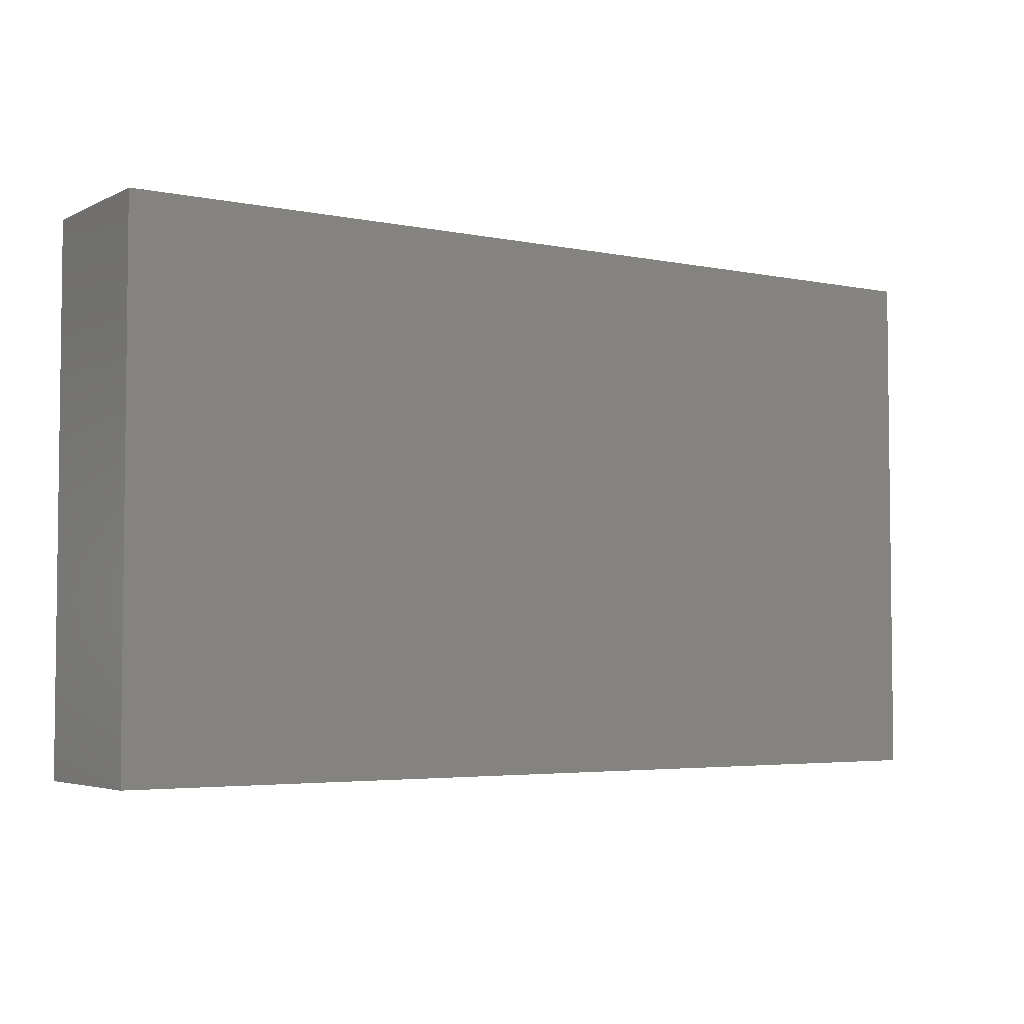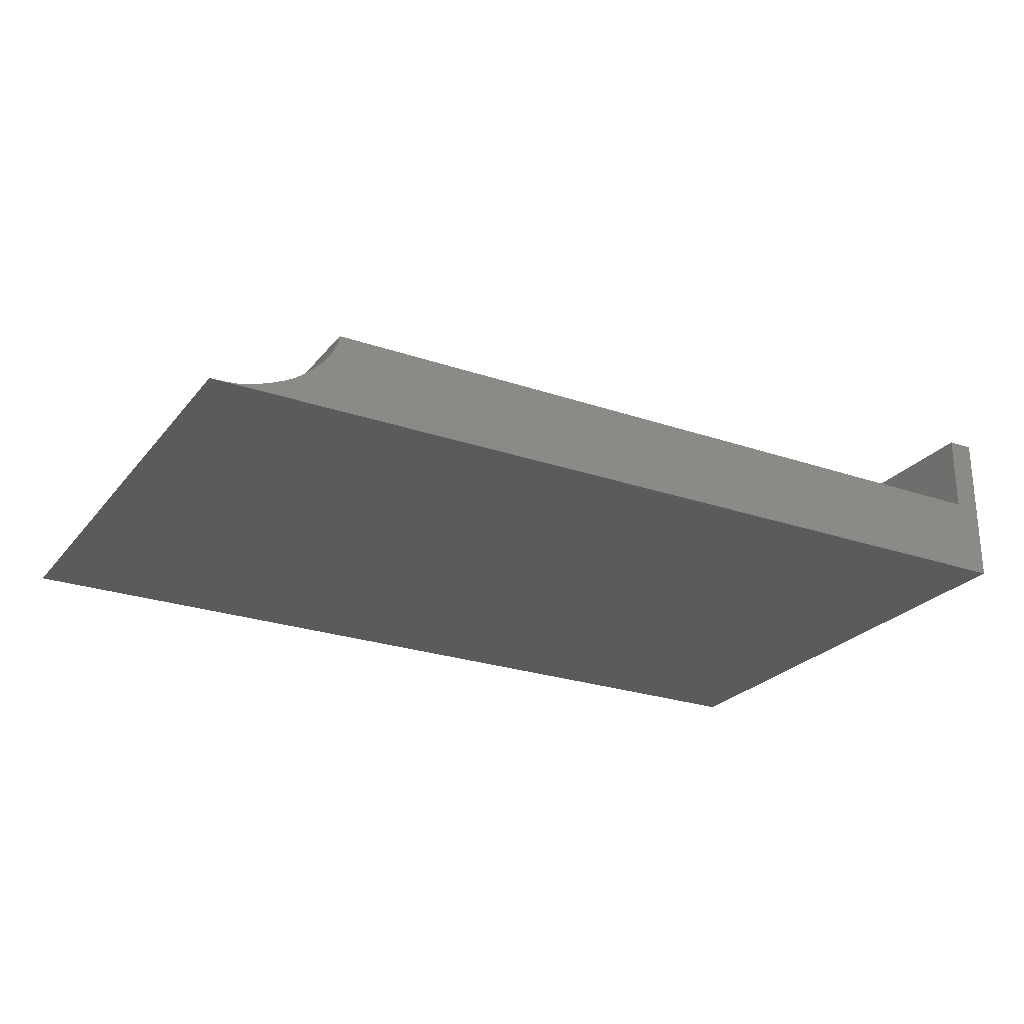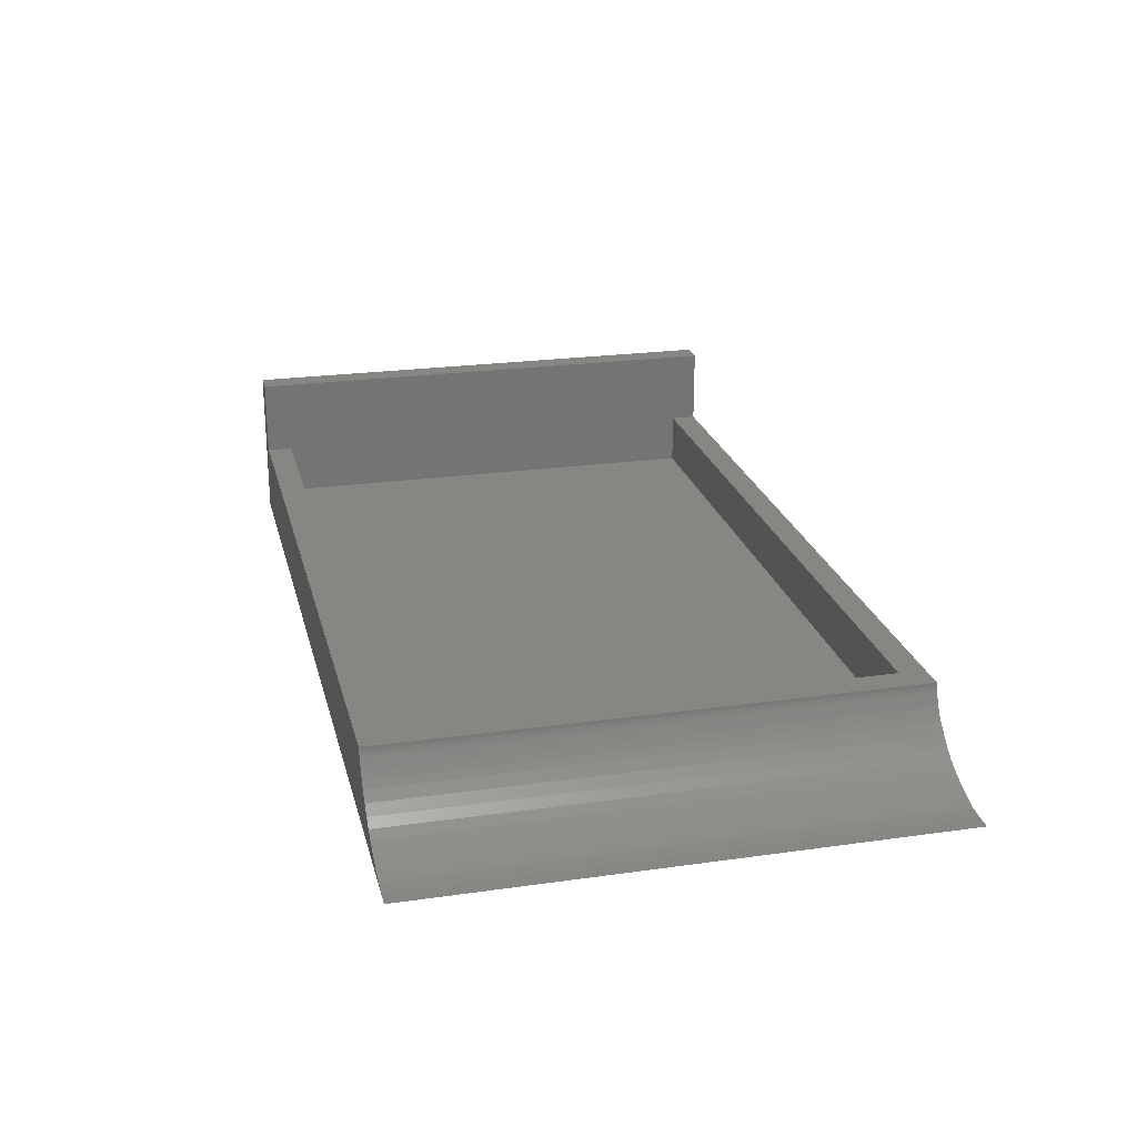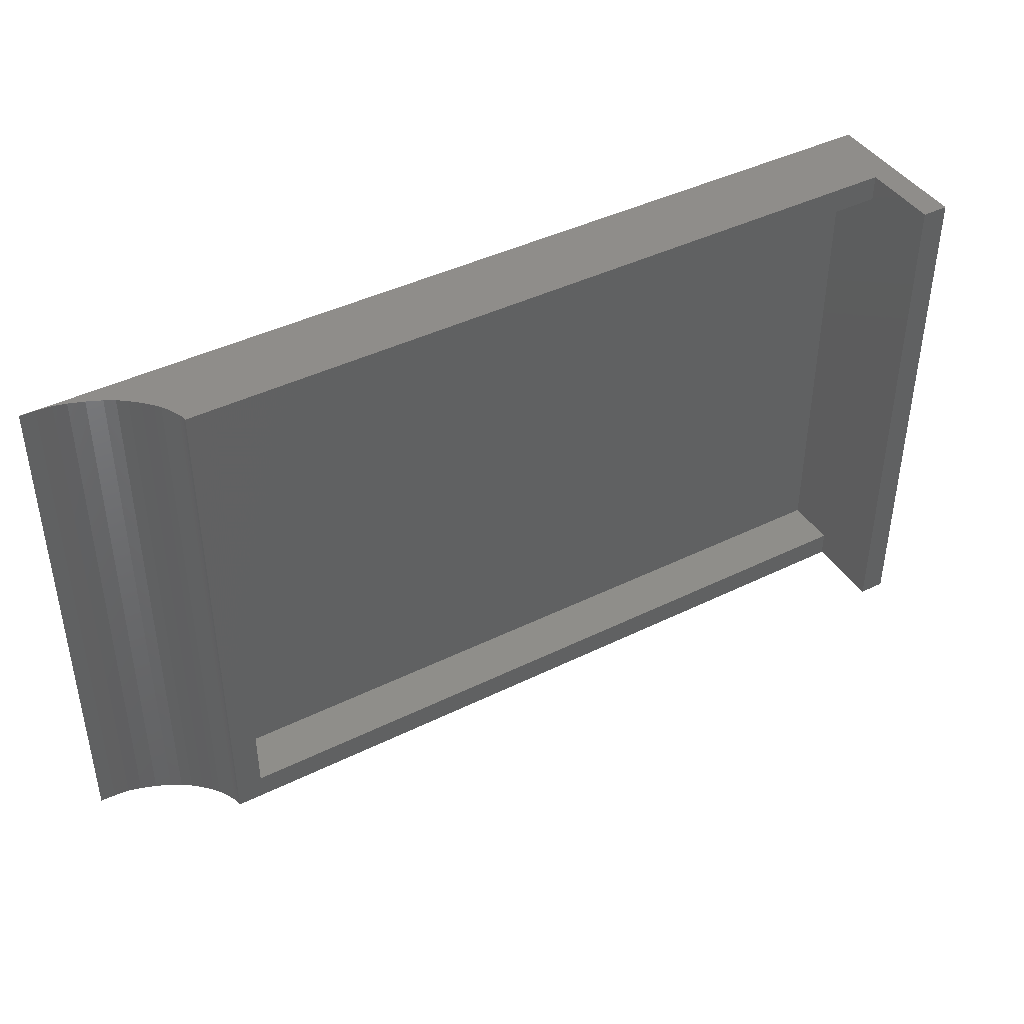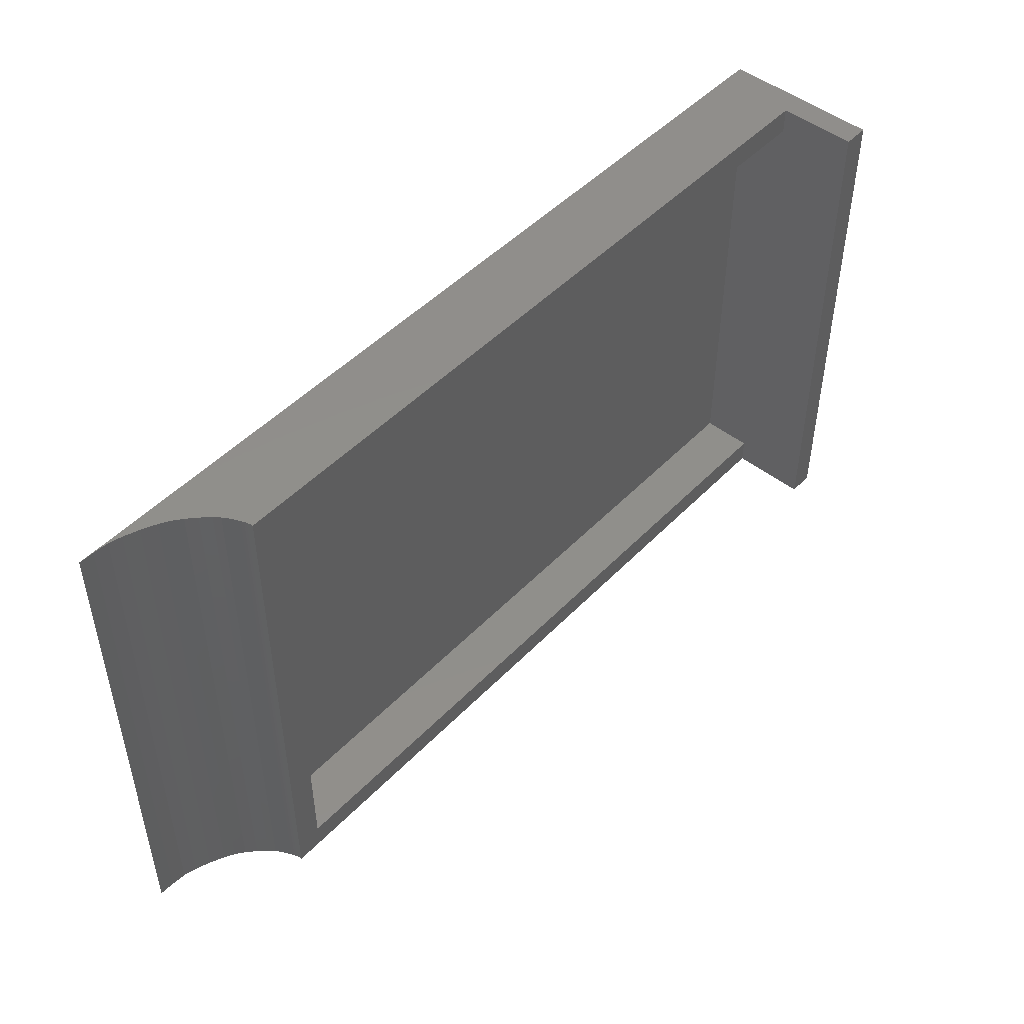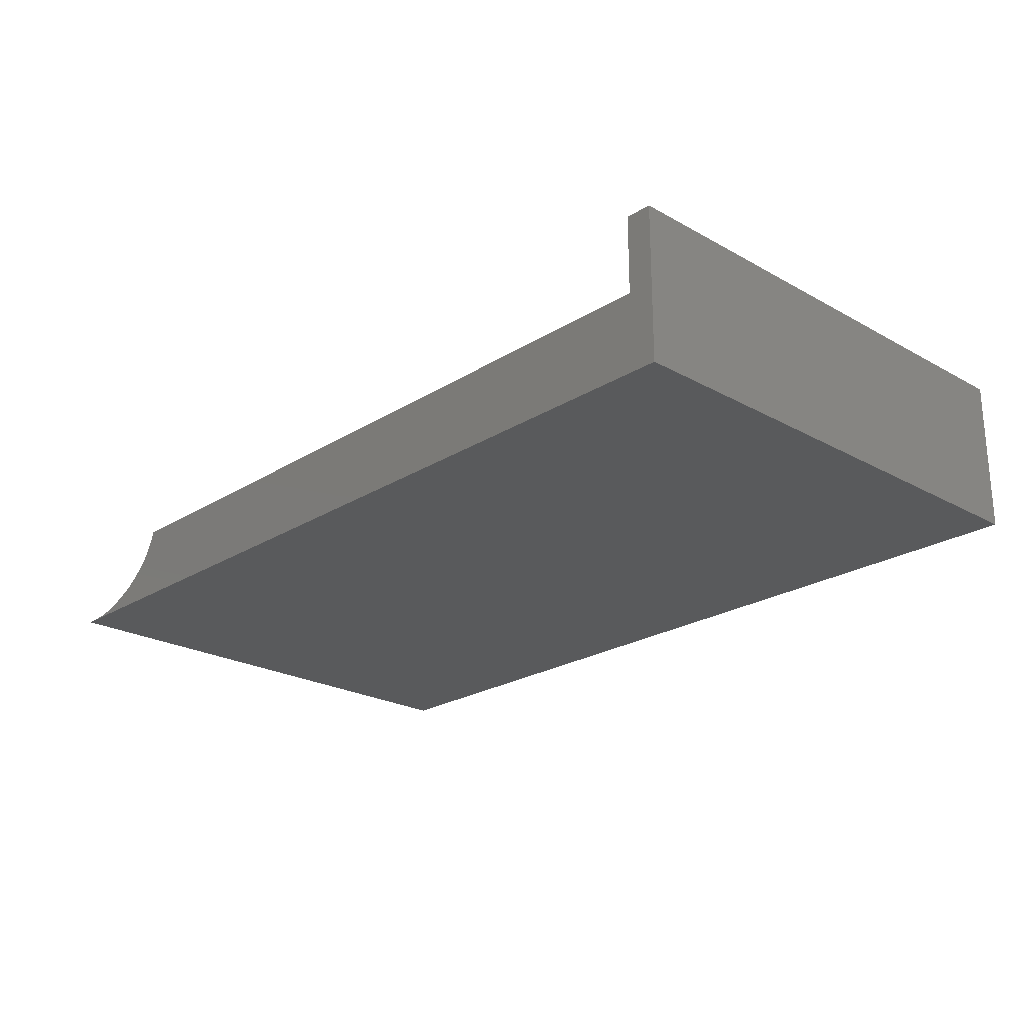
<metadata>
{"format":"stl","ext":"stl","renderer":"f3d","projection":"perspective","resolution":1024,"background":"white","views":[{"elev":-4.1,"azim":146.4,"up":"+Y"},{"elev":-25.0,"azim":-29.2,"up":"+Z"},{"elev":23.2,"azim":-103.5,"up":"+Z"},{"elev":42.3,"azim":-30.5,"up":"+Y"},{"elev":48.3,"azim":-48.7,"up":"+Y"},{"elev":-23.2,"azim":46.6,"up":"+Z"}]}
</metadata>
<code>
# stl→obj: 90 verts, 184 faces
v 8.499 1 1
v 8.5 1 1
v 8.5 1 0.7
v 8.028 1 0.7
v 8.028 1 0.7001
v 8.079 1 0.7016
v 8.086 1 0.7018
v 8.136 1 0.7063
v 8.143 1 0.7069
v 8.499 1 0.9992
v 8.498 1 0.9881
v 8.186 1 0.7185
v 8.496 1 0.9781
v 8.496 1 0.9768
v 8.191 1 0.72
v 8.197 1 0.7222
v 8.495 1 0.9758
v 8.492 1 0.9674
v 8.248 1 0.7405
v 8.297 1 0.7628
v 8.492 1 0.9662
v 8.488 1 0.9566
v 8.303 1 0.7655
v 8.336 1 0.7839
v 8.486 1 0.9528
v 8.472 1 0.9227
v 8.34 1 0.7862
v 8.344 1 0.789
v 8.374 1 0.812
v 8.378 1 0.8154
v 8.408 1 0.8426
v 8.436 1 0.8721
v 8.439 1 0.8758
v 8.459 1 0.9006
v 8.457 1 0.8978
v 8.455 1 0.8954
v 8.5 -1 1
v 8.5 -1 0.7
v 8.028 -1 0.7
v 8.191 -1 0.72
v 8.245 -1 0.7394
v 8.305 -1 0.7667
v 8.303 -1 0.7655
v 8.251 -1 0.7419
v 8.488 -1 0.9566
v 8.473 -1 0.9246
v 8.145 -1 0.7076
v 8.248 -1 0.7405
v 8.143 -1 0.7069
v 8.089 -1 0.7021
v 8.498 -1 0.9888
v 8.499 -1 1
v 8.374 -1 0.812
v 8.406 -1 0.8409
v 8.492 -1 0.9674
v 8.488 -1 0.9572
v 8.408 -1 0.8426
v 8.498 -1 0.9881
v 8.086 -1 0.7018
v 8.439 -1 0.8758
v 8.41 -1 0.8445
v 8.031 -1 0.7002
v 8.028 -1 0.7001
v 8.34 -1 0.7862
v 8.496 -1 0.9768
v 8.493 -1 0.968
v 8.498 -1 0.9875
v 8.472 -1 0.9227
v 8.372 -1 0.8106
v 8.471 -1 0.9213
v 8.457 -1 0.8978
v 8.44 -1 0.877
v 8.6 -0.9 0.8
v 8.6 0.9 0.8
v 8.6 0.9 1
v 8.6 -0.9 1
v 11.4 0.9 0.8
v 11.4 0.9 1
v 11.4 -0.9 0.8
v 11.4 -0.9 1
v 11.5 1 1
v 11.5 1 0.7
v 11.5 -1 1
v 11.5 -1 0.7
v 11.4 -1 0.7
v 11.4 -1 1.3
v 11.4 1 1.3
v 11.4 1 0.7
v 11.5 1 1.3
v 11.5 -1 1.3
f 1 2 3
f 3 4 5
f 5 6 7
f 7 8 9
f 3 5 7
f 10 1 3
f 11 10 3
f 3 7 9
f 3 9 12
f 13 11 3
f 14 13 3
f 3 12 15
f 3 15 16
f 17 14 3
f 18 17 3
f 3 16 19
f 3 19 20
f 21 18 3
f 22 21 3
f 3 20 23
f 3 23 24
f 25 22 3
f 26 25 3
f 3 24 27
f 27 28 29
f 29 30 31
f 31 32 33
f 3 27 29
f 34 26 3
f 35 34 3
f 3 29 31
f 3 31 33
f 36 35 3
f 3 33 36
f 37 38 3
f 37 3 2
f 39 4 3
f 39 3 38
f 15 40 41
f 15 41 16
f 24 42 43
f 24 43 23
f 23 43 44
f 23 44 20
f 22 45 46
f 22 46 25
f 15 40 47
f 15 47 12
f 16 41 48
f 16 48 19
f 9 49 50
f 9 50 8
f 51 10 1
f 51 1 52
f 29 53 54
f 29 54 30
f 18 55 56
f 18 56 21
f 30 54 57
f 30 57 31
f 10 51 58
f 10 58 11
f 8 50 59
f 8 59 7
f 33 60 61
f 33 61 32
f 62 6 5
f 62 5 63
f 27 64 42
f 27 42 24
f 14 65 66
f 14 66 17
f 14 65 67
f 14 67 13
f 21 56 45
f 21 45 22
f 37 52 51
f 37 51 58
f 63 39 38
f 59 62 63
f 49 50 59
f 59 63 38
f 38 37 58
f 38 58 67
f 49 59 38
f 47 49 38
f 38 67 65
f 38 65 66
f 40 47 38
f 48 41 40
f 43 44 48
f 64 42 43
f 48 40 38
f 38 66 55
f 55 56 45
f 38 55 45
f 43 48 38
f 64 43 38
f 38 45 46
f 38 46 68
f 69 64 38
f 57 54 53
f 53 69 38
f 38 68 70
f 71 72 60
f 38 70 71
f 57 53 38
f 60 61 57
f 38 71 60
f 60 57 38
f 1 52 37
f 1 37 2
f 36 72 60
f 36 60 33
f 28 69 53
f 28 53 29
f 34 70 68
f 34 68 26
f 12 47 49
f 12 49 9
f 25 46 68
f 25 68 26
f 20 44 48
f 20 48 19
f 32 61 57
f 32 57 31
f 13 67 58
f 13 58 11
f 6 62 59
f 6 59 7
f 27 64 69
f 27 69 28
f 35 71 70
f 35 70 34
f 17 66 55
f 17 55 18
f 63 5 4
f 63 4 39
f 35 71 72
f 35 72 36
f 3 2 37
f 3 37 38
f 38 37 2
f 38 2 3
f 73 74 75
f 73 75 76
f 74 77 78
f 74 78 75
f 77 79 80
f 77 80 78
f 79 73 76
f 79 76 80
f 74 73 79
f 74 79 77
f 38 37 2
f 38 2 3
f 3 2 81
f 3 81 82
f 82 81 83
f 82 83 84
f 84 83 37
f 84 37 38
f 3 82 84
f 3 84 38
f 83 81 78
f 80 76 37
f 83 78 80
f 80 37 83
f 2 37 76
f 75 78 81
f 2 76 75
f 75 81 2
f 85 86 87
f 85 87 88
f 88 87 89
f 88 89 82
f 82 89 90
f 82 90 84
f 84 90 86
f 84 86 85
f 88 82 84
f 88 84 85
f 89 87 86
f 89 86 90

</code>
